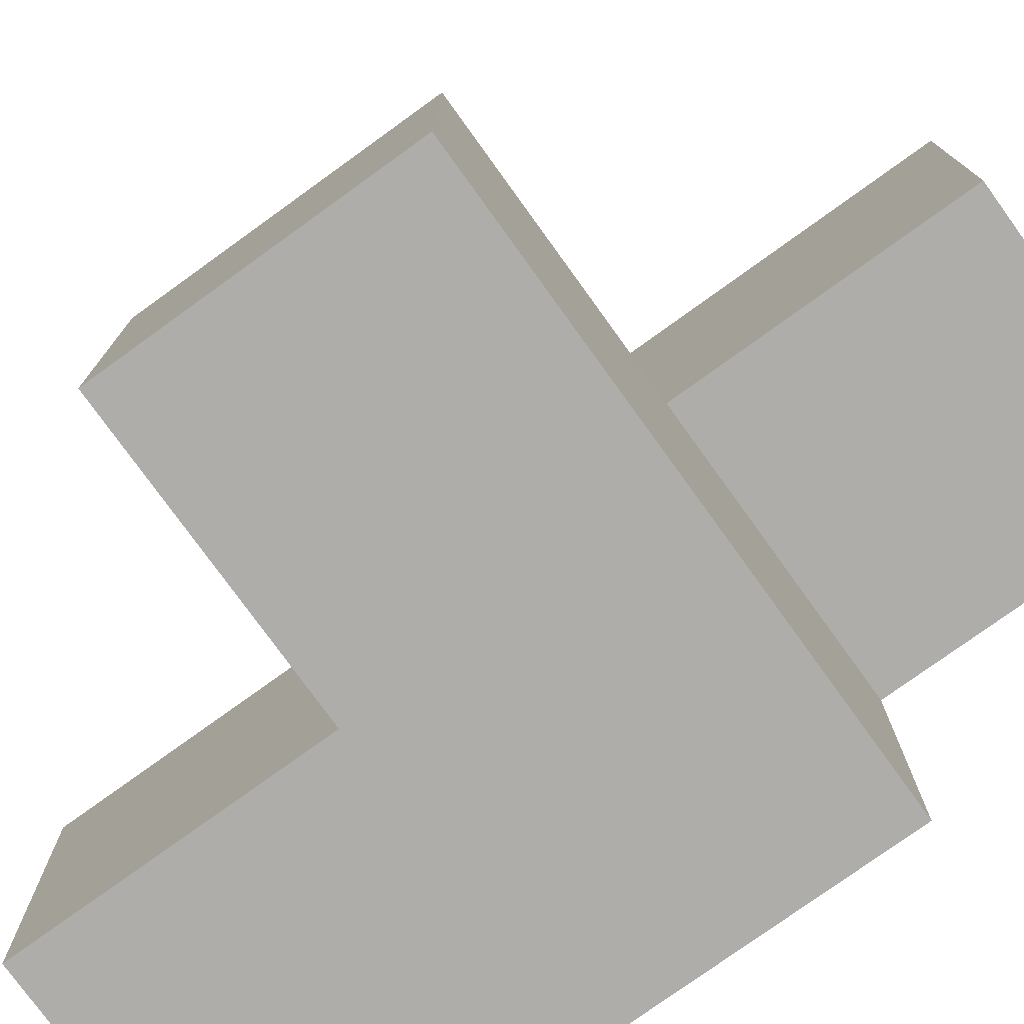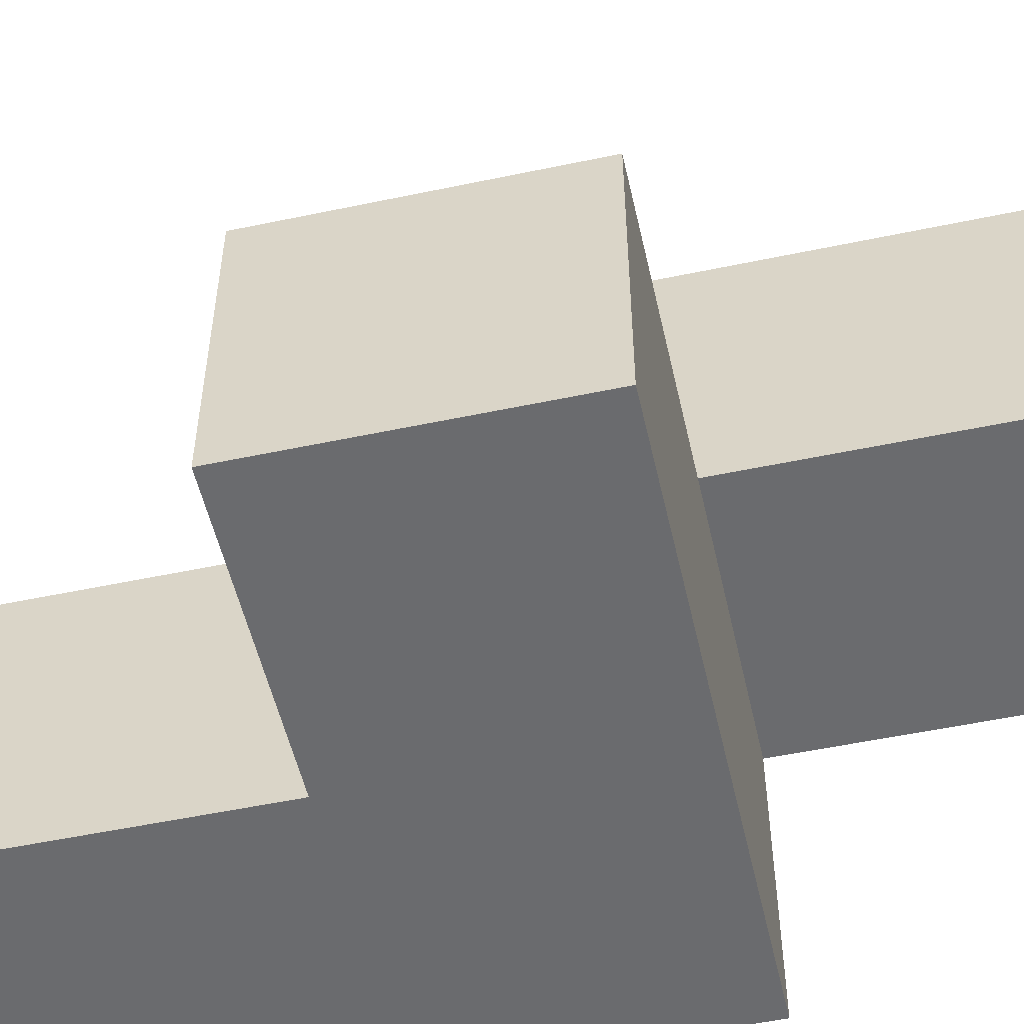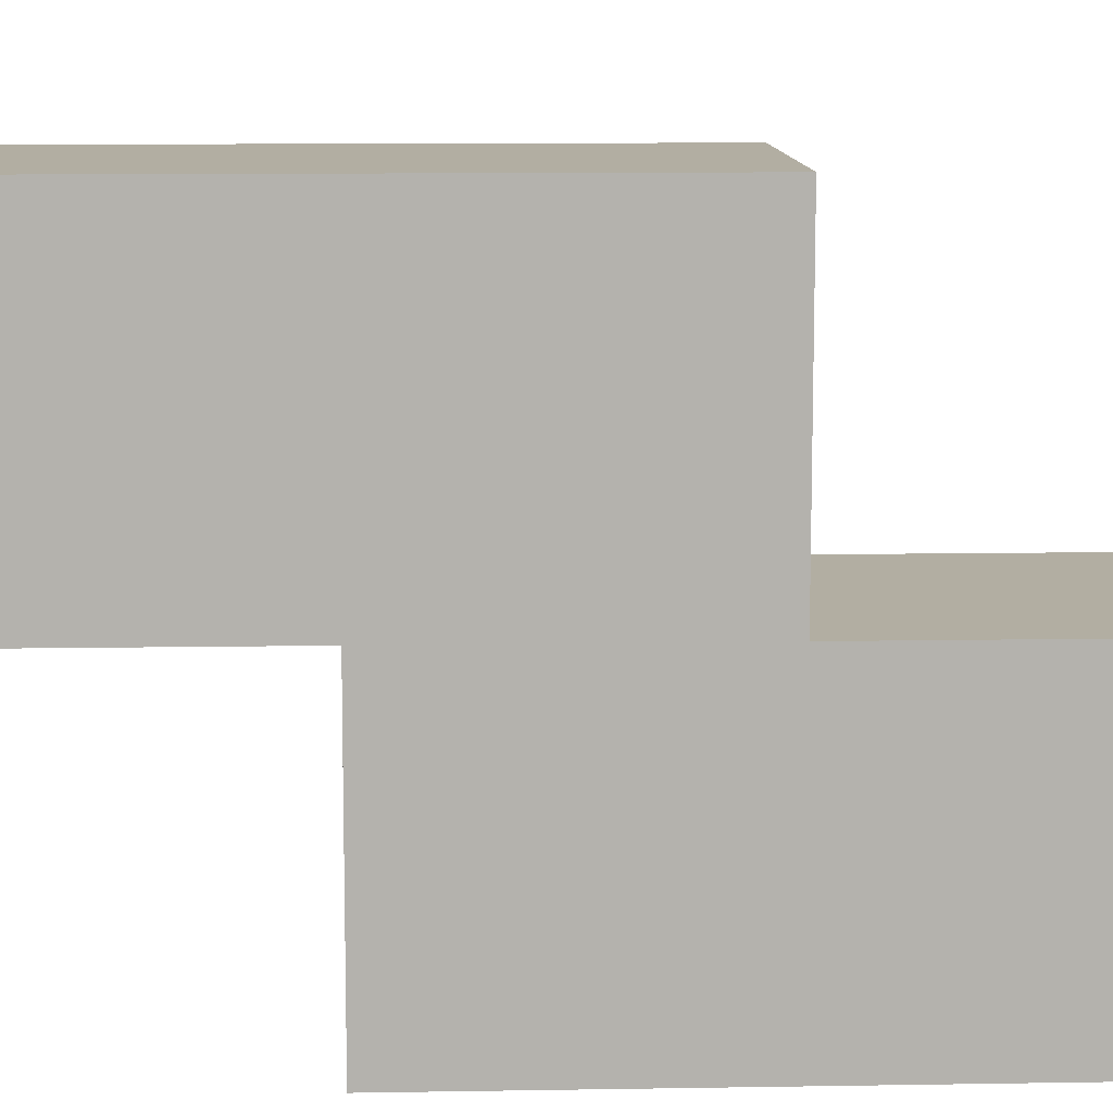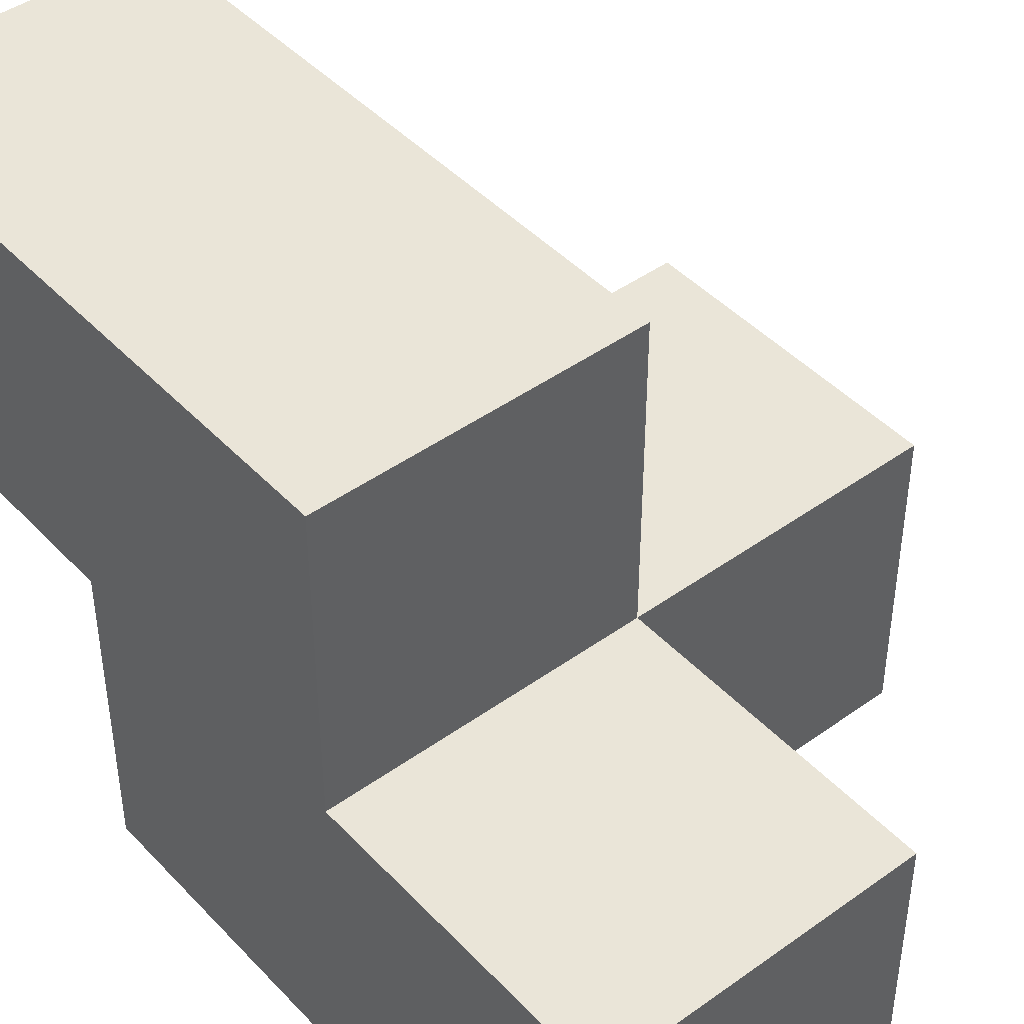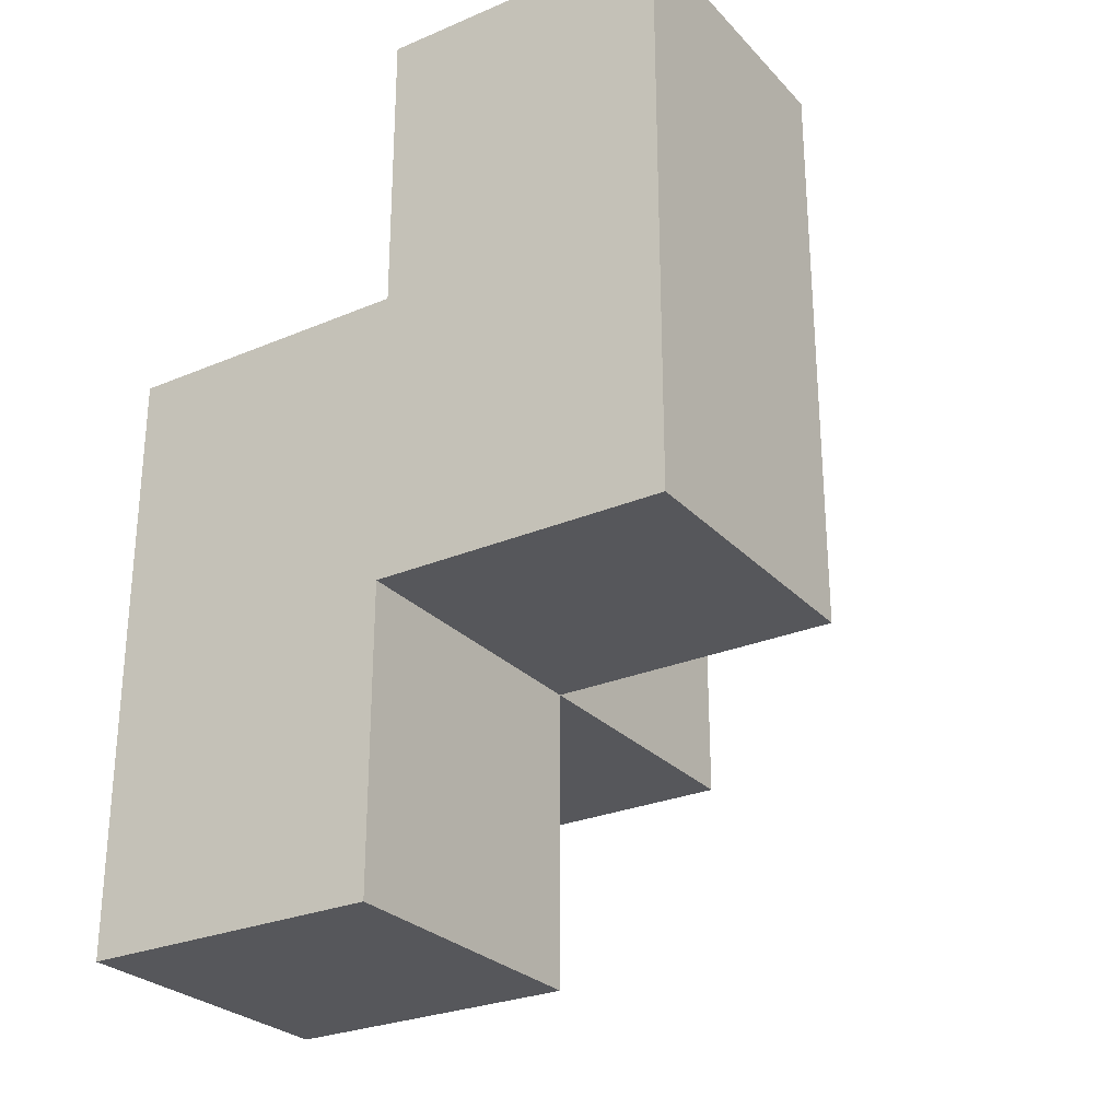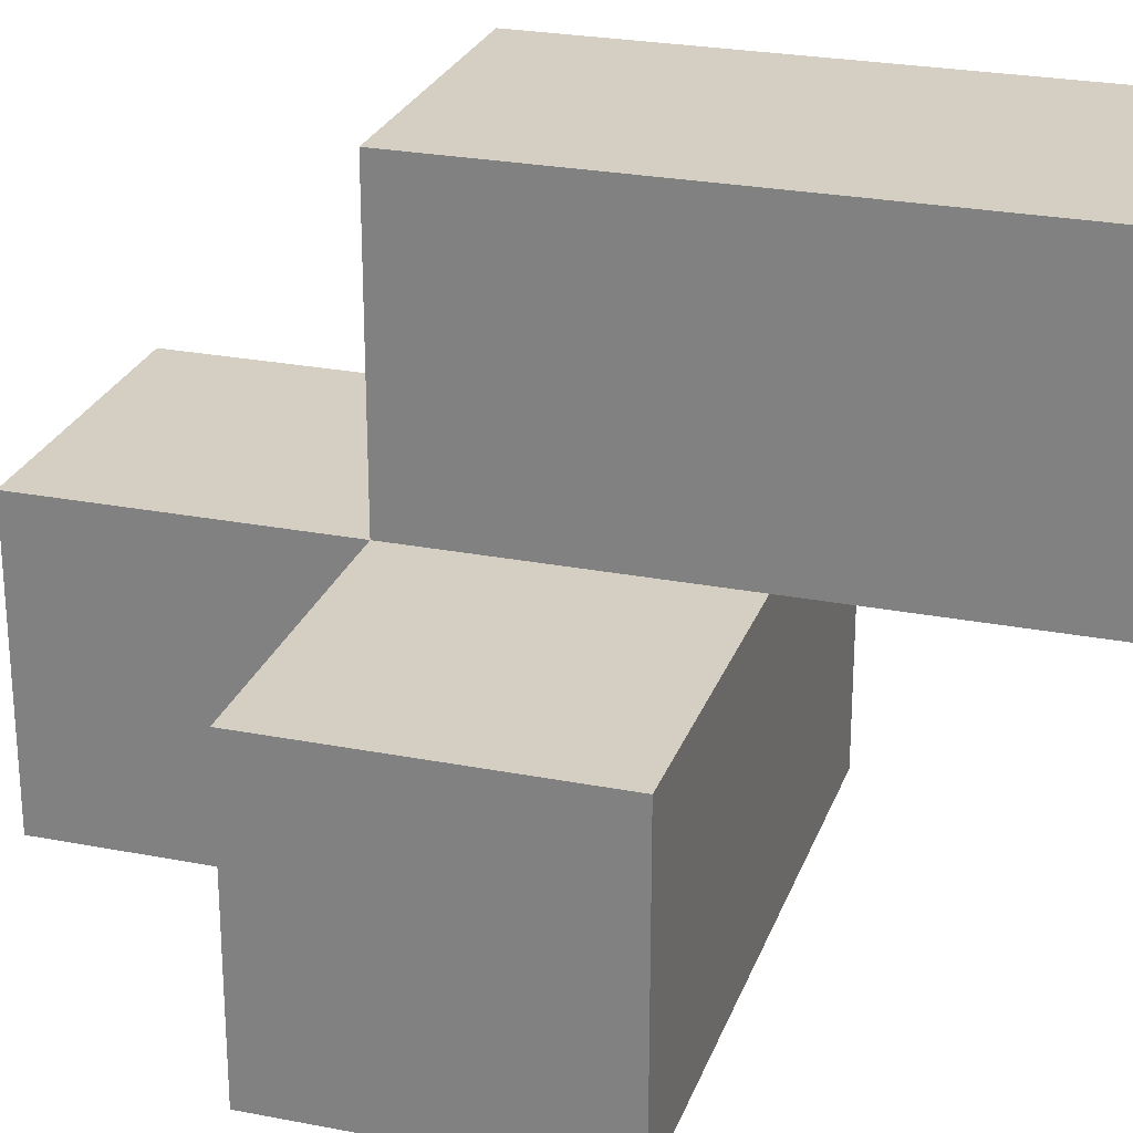
<metadata>
{"format":"obj","ext":"obj","renderer":"f3d","projection":"perspective","resolution":1024,"background":"white","views":[{"elev":-77.1,"azim":125.8,"up":"+Z"},{"elev":-53.4,"azim":102.7,"up":"+Z"},{"elev":10.7,"azim":-92.4,"up":"+Z"},{"elev":44.7,"azim":-39.8,"up":"+Z"},{"elev":-27.3,"azim":-56.9,"up":"+Y"},{"elev":25.6,"azim":107.3,"up":"+Z"}]}
</metadata>
<code>
v 1.988 1.995 1.999
v 0.0075 1.005 2.989
v 0.0075 2.985 2.989
v 0.9975 1.995 1.999
v 0.9975 2.985 2.989
v 0.0075 0.015 1.009
v 0.0075 1.995 1.009
v 0.9975 0.015 1.009
v 0.9975 1.005 2.989
v 1.988 1.005 1.999
v 1.988 1.995 1.009
v 0.0075 1.005 1.999
v 0.0075 2.985 1.999
v 0.9975 1.995 1.009
v 0.9975 2.985 1.999
v 0.0075 1.995 2.989
v 0.9975 1.005 1.999
v 0.0075 1.005 1.009
v 1.988 1.005 1.009
v 0.9975 1.995 2.989
v 0.0075 0.015 1.999
v 0.0075 1.995 1.999
v 0.9975 0.015 1.999
v 0.9975 1.005 1.009
f 24 18 14
f 7 14 18
f 14 7 4
f 22 4 7
f 7 18 22
f 12 22 18
f 8 6 24
f 18 24 6
f 21 23 12
f 17 12 23
f 6 8 21
f 23 21 8
f 18 6 12
f 21 12 6
f 8 24 23
f 17 23 24
f 2 9 16
f 20 16 9
f 12 17 2
f 9 2 17
f 22 12 16
f 2 16 12
f 17 4 9
f 20 9 4
f 19 24 11
f 14 11 24
f 17 10 4
f 1 4 10
f 24 19 17
f 10 17 19
f 11 14 1
f 4 1 14
f 19 11 10
f 1 10 11
f 4 22 15
f 13 15 22
f 16 20 3
f 5 3 20
f 15 13 5
f 3 5 13
f 13 22 3
f 16 3 22
f 4 15 20
f 5 20 15

</code>
